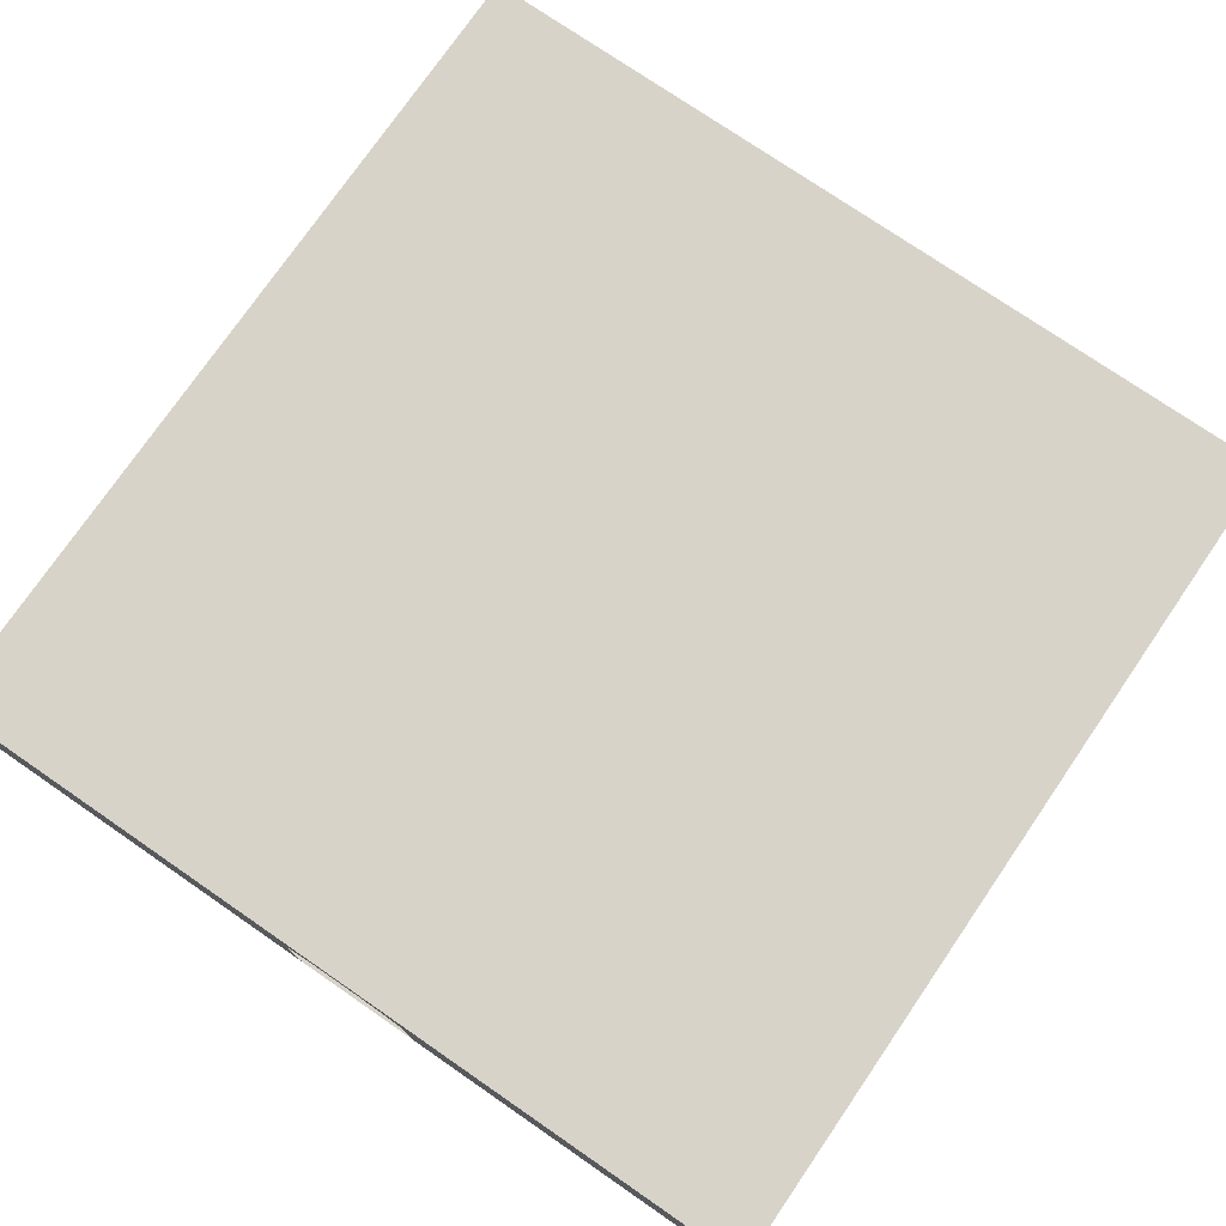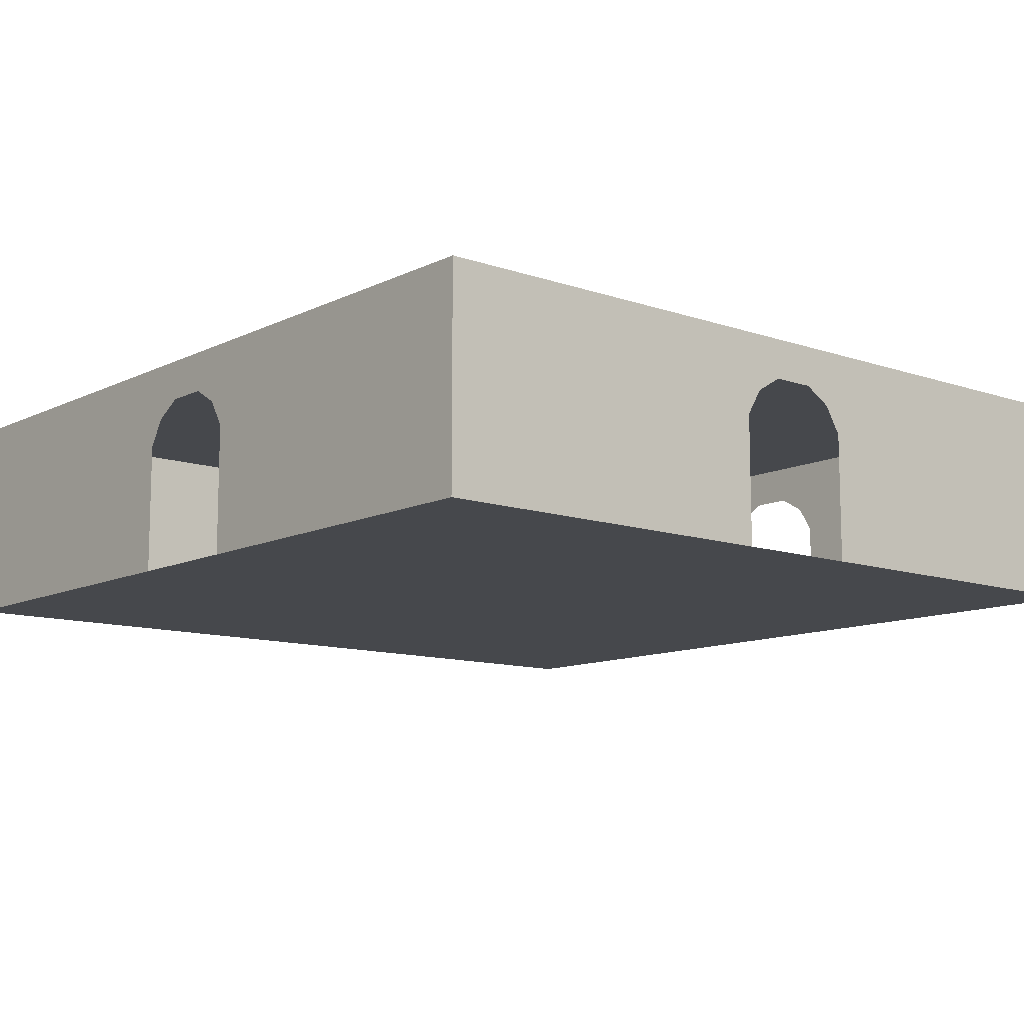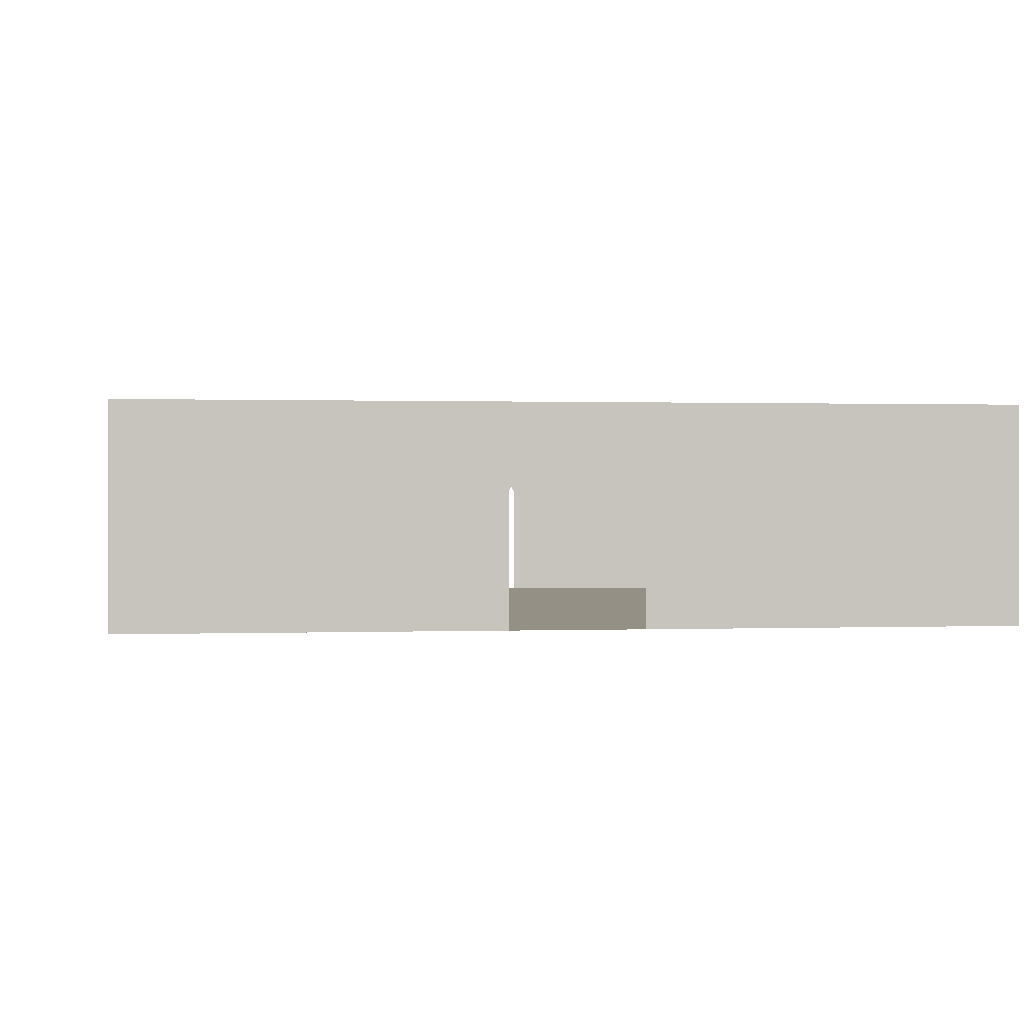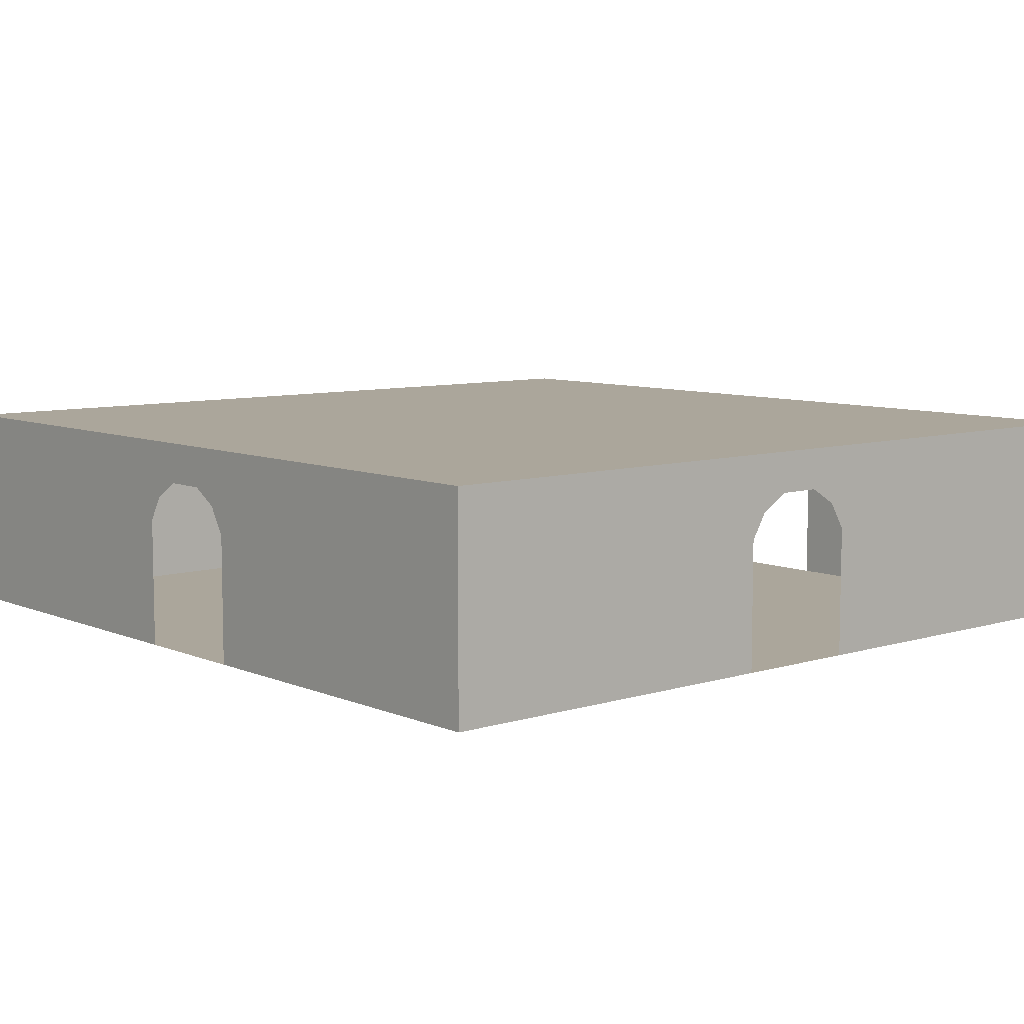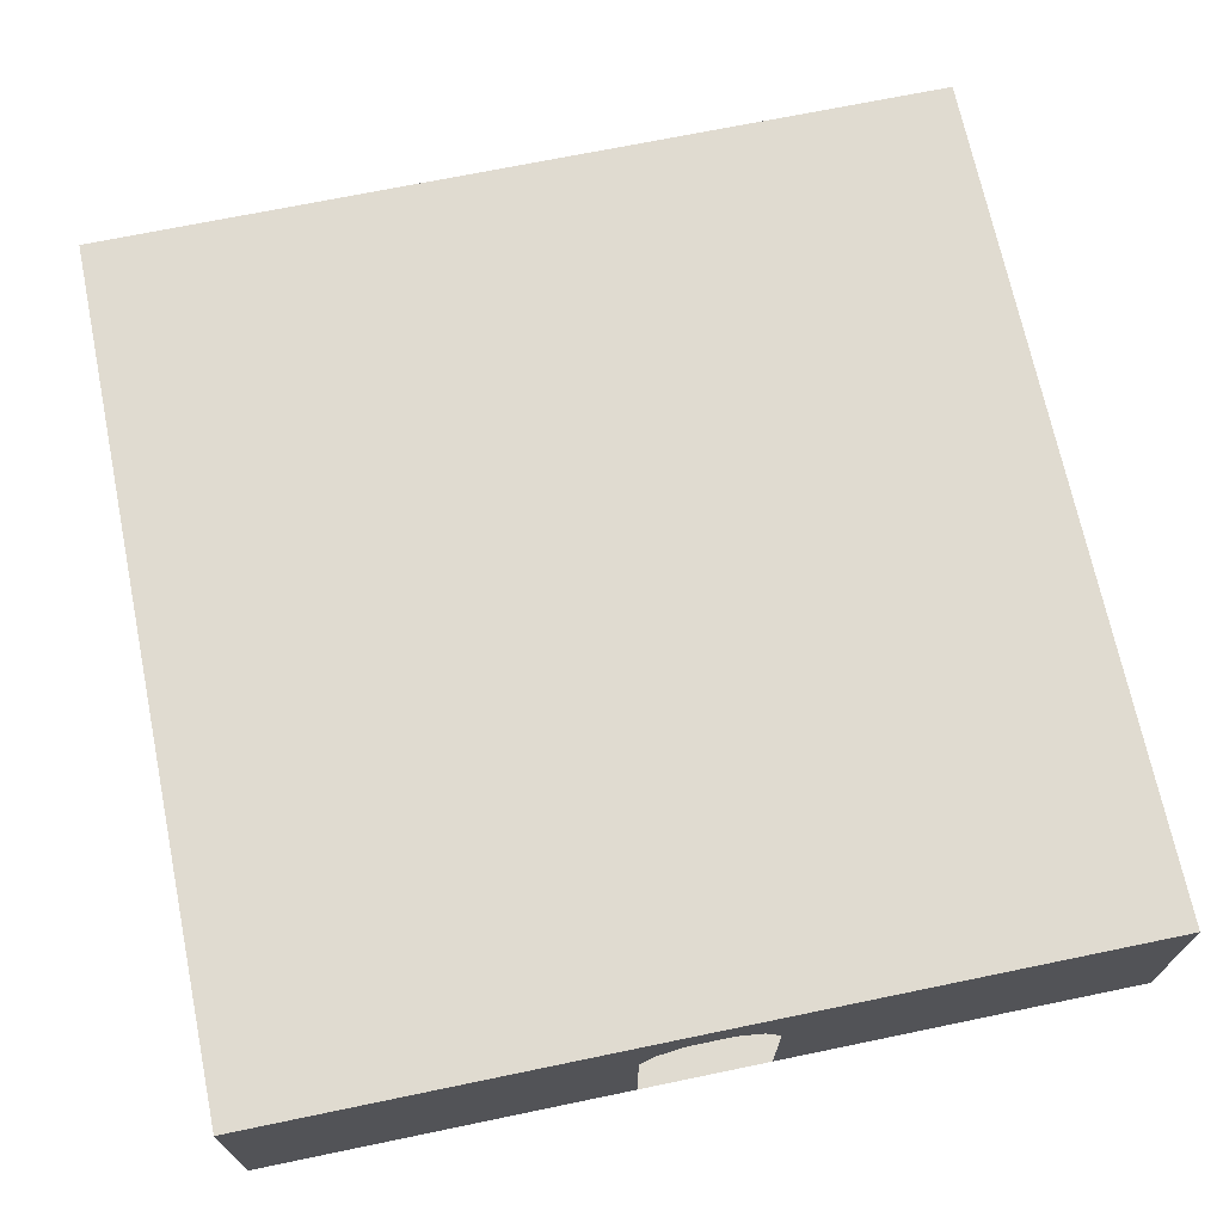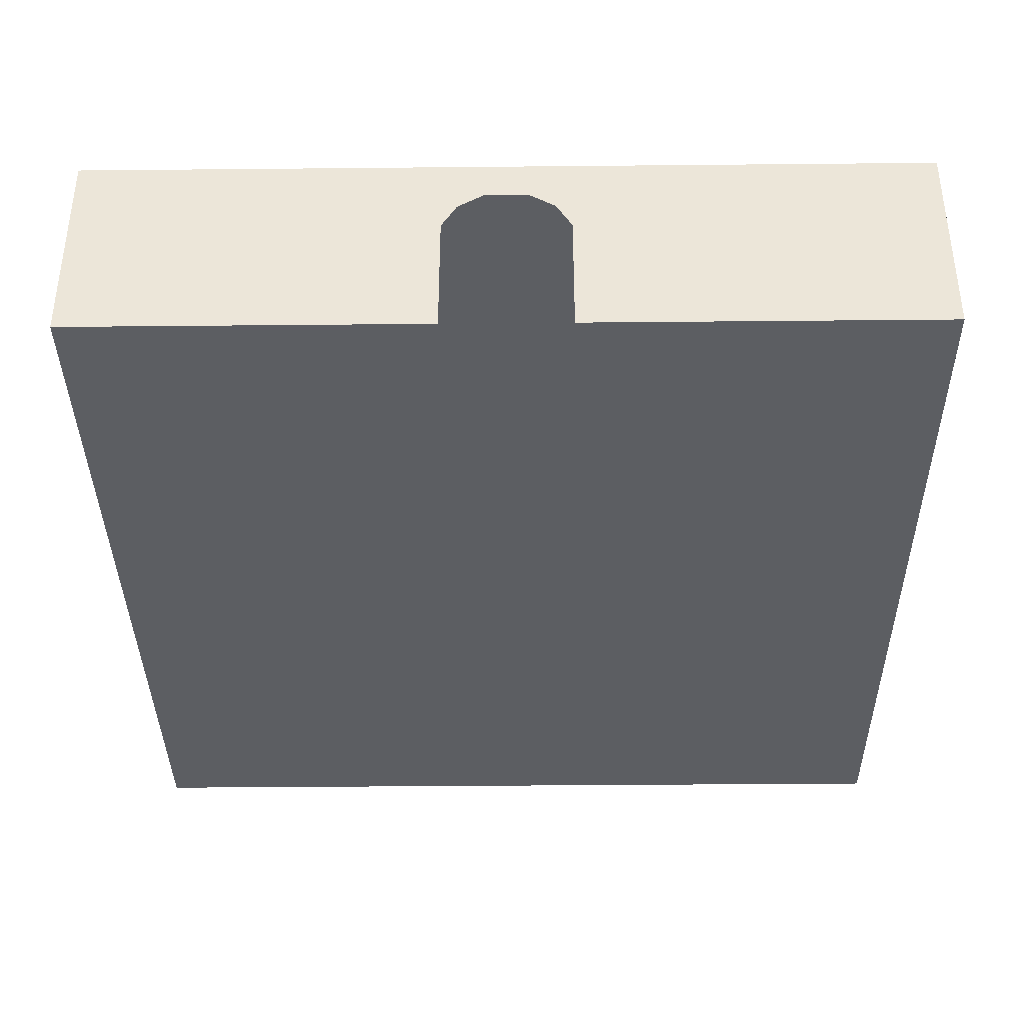
<metadata>
{"format":"obj","ext":"obj","renderer":"f3d","projection":"perspective","resolution":1024,"background":"white","views":[{"elev":75.9,"azim":124.5,"up":"+Y"},{"elev":-11.1,"azim":139.8,"up":"+Y"},{"elev":0.5,"azim":171.8,"up":"+Y"},{"elev":7.9,"azim":49.3,"up":"+Y"},{"elev":69.8,"azim":-11.7,"up":"+Y"},{"elev":-37.5,"azim":90.7,"up":"+Y"}]}
</metadata>
<code>
o plane
v 10 4.938 10
v 10 4.938 -10
v -10 4.938 10
v -10 4.938 -10
v -1.512 3 10
v -1.512 3.625 10
v -1.137 3.625 10
v -1.137 3.625 10
v -1.137 4 10
v -0.5125 4 10
v -1.512 3.625 10
v -1.512 4 10
v -1.137 3.625 10
v -1.137 4 10
v 10 4.938 10
v 10 0 10
v -10 4.938 10
v -10 0 10
v 10 4.952 10.06
v -10 4.952 10.06
v 10 0.01498 10.06
v -10 0.01498 10.06
v 1.5 4.938 10
v 1.5 0 10
v -1.5 0 10
v -1.5 4.938 10
v -1.5 4 10
v 1.5 4 10
v 10 4 10
v -10 4 10
v 1.5 3 10
v 1.5 3.625 10
v 1.125 3.625 10
v 1.125 3.625 10
v 1.125 4 10
v 0.5 4 10
v 1.5 3.625 10
v 1.5 4 10
v 1.125 3.625 10
v 1.125 4 10
v -10 3 -1.513
v -10 3.625 -1.513
v -10 3.625 -1.138
v -10 3.625 -1.138
v -10 4 -1.138
v -10 4 -0.5125
v -10 3.625 -1.513
v -10 4 -1.513
v -10 3.625 -1.138
v -10 4 -1.138
v -10 4.938 10
v -10 0 10
v -10 4.938 -10
v -10 0 -10
v -10.06 4.952 10
v -10.06 4.952 -10
v -10.06 0.01498 10
v -10.06 0.01498 -10
v -10 4.938 1.5
v -10 0 1.5
v -10 0 -1.5
v -10 4.938 -1.5
v -10 4 -1.5
v -10 4 1.5
v -10 4 10
v -10 4 -10
v -10 3 1.5
v -10 3.625 1.5
v -10 3.625 1.125
v -10 3.625 1.125
v -10 4 1.125
v -10 4 0.5
v -10 3.625 1.5
v -10 4 1.5
v -10 3.625 1.125
v -10 4 1.125
v 10 3 1.512
v 10 3.625 1.512
v 10 3.625 1.137
v 10 3.625 1.137
v 10 4 1.137
v 10 4 0.5125
v 10 3.625 1.512
v 10 4 1.512
v 10 3.625 1.137
v 10 4 1.137
v 10 4.938 -10
v 10 0 -10
v 10 4.938 10
v 10 0 10
v 10.06 4.952 -10
v 10.06 4.952 10
v 10.06 0.01498 -10
v 10.06 0.01498 10
v 10 4.938 -1.5
v 10 0 -1.5
v 10 0 1.5
v 10 4.938 1.5
v 10 4 1.5
v 10 4 -1.5
v 10 4 -10
v 10 4 10
v 10 3 -1.5
v 10 3.625 -1.5
v 10 3.625 -1.125
v 10 3.625 -1.125
v 10 4 -1.125
v 10 4 -0.5
v 10 3.625 -1.5
v 10 4 -1.5
v 10 3.625 -1.125
v 10 4 -1.125
v 1.512 3 -10
v 1.512 3.625 -10
v 1.137 3.625 -10
v 1.137 3.625 -10
v 1.137 4 -10
v 0.5125 4 -10
v 1.512 3.625 -10
v 1.512 4 -10
v 1.137 3.625 -10
v 1.137 4 -10
v -10 4.938 -10
v -10 0 -10
v 10 4.938 -10
v 10 0 -10
v -10 4.952 -10.06
v 10 4.952 -10.06
v -10 0.01498 -10.06
v 10 0.01498 -10.06
v -1.5 4.938 -10
v -1.5 0 -10
v 1.5 0 -10
v 1.5 4.938 -10
v 1.5 4 -10
v -1.5 4 -10
v -10 4 -10
v 10 4 -10
v -1.5 3 -10
v -1.5 3.625 -10
v -1.125 3.625 -10
v -1.125 3.625 -10
v -1.125 4 -10
v -0.5 4 -10
v -1.5 3.625 -10
v -1.5 4 -10
v -1.125 3.625 -10
v -1.125 4 -10
v 10 0 10
v 10 0 -10
v -10 0 10
v -10 0 -10
f 4 2 1 3
f 5 6 7
f 8 9 10
f 11 12 14 13
f 28 29 16 24
f 30 27 25 18
f 28 27 26 23
f 29 28 23 15
f 27 30 17 26
f 32 31 33
f 35 34 36
f 40 38 37 39
f 41 42 43
f 44 45 46
f 47 48 50 49
f 64 65 52 60
f 66 63 61 54
f 64 63 62 59
f 65 64 59 51
f 63 66 53 62
f 68 67 69
f 71 70 72
f 76 74 73 75
f 77 78 79
f 80 81 82
f 83 84 86 85
f 100 101 88 96
f 102 99 97 90
f 100 99 98 95
f 101 100 95 87
f 99 102 89 98
f 104 103 105
f 107 106 108
f 112 110 109 111
f 113 114 115
f 116 117 118
f 119 120 122 121
f 136 137 124 132
f 138 135 133 126
f 136 135 134 131
f 137 136 131 123
f 135 138 125 134
f 140 139 141
f 143 142 144
f 148 146 145 147
f 149 150 152 151

</code>
